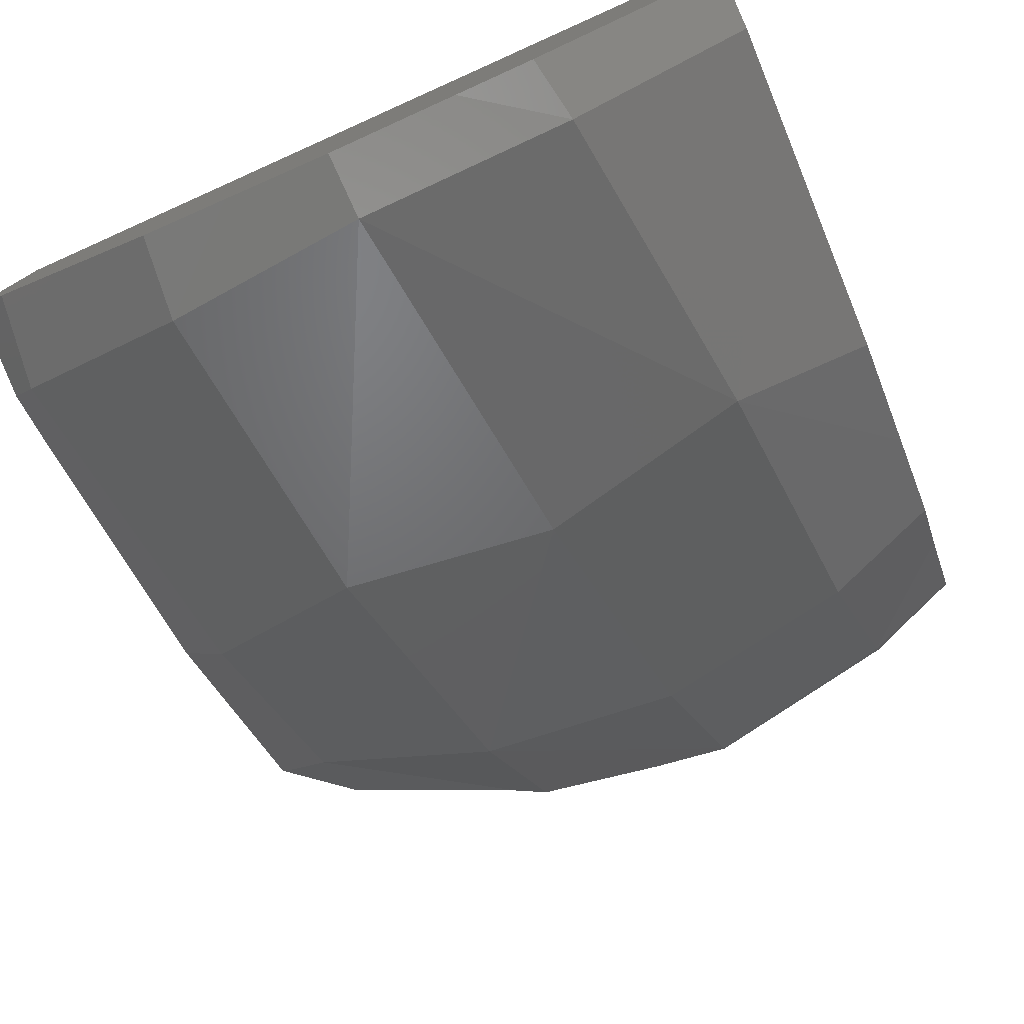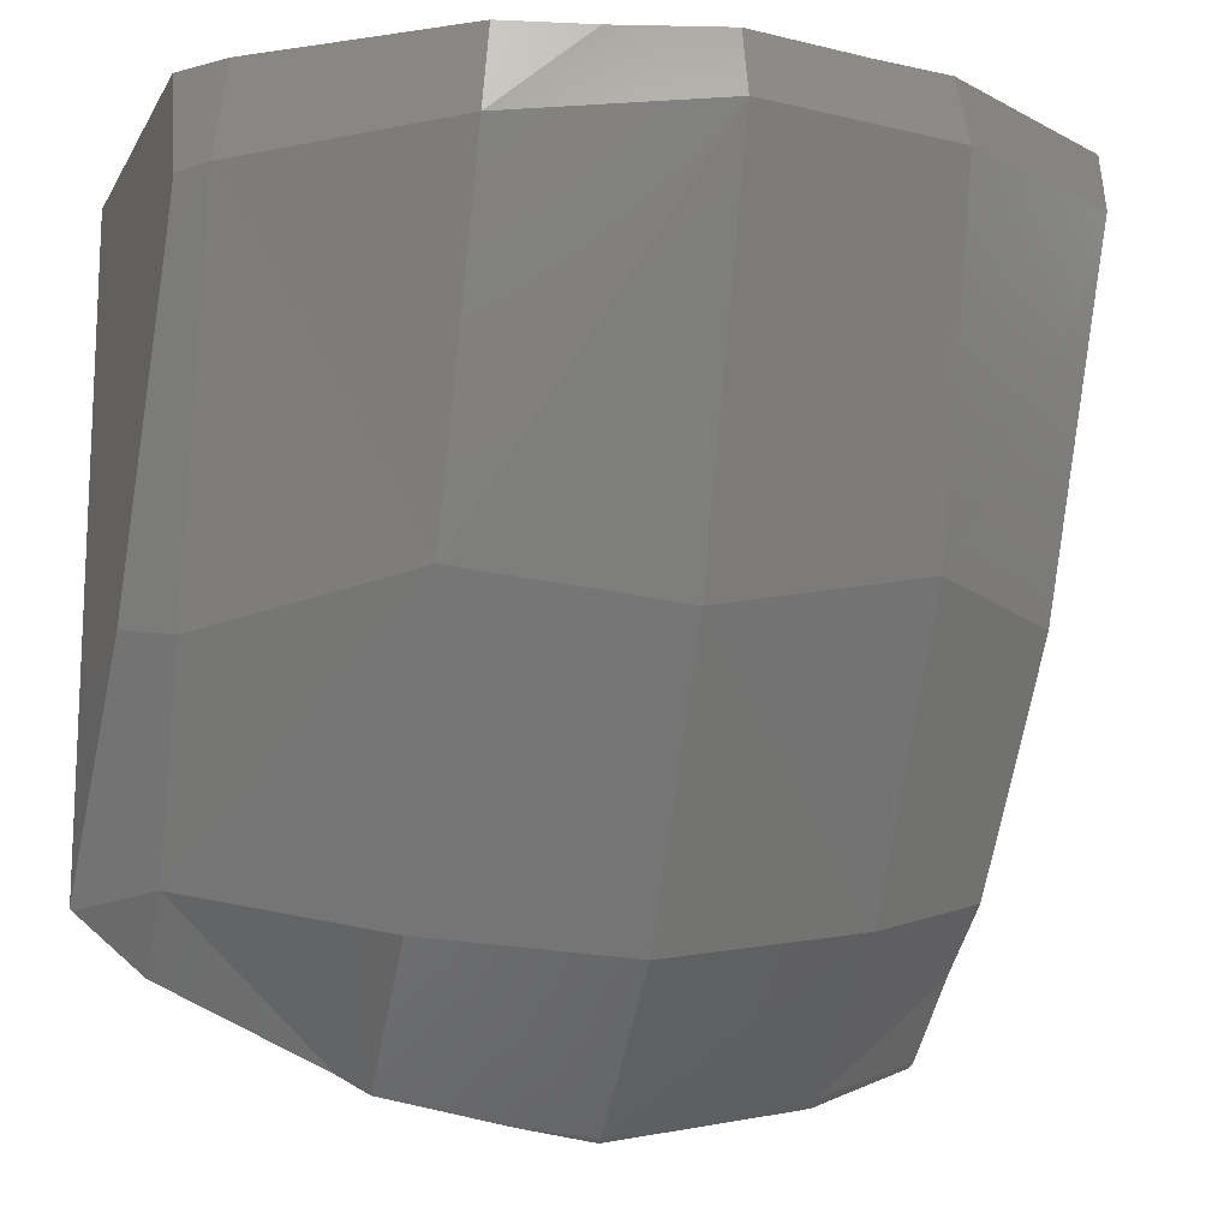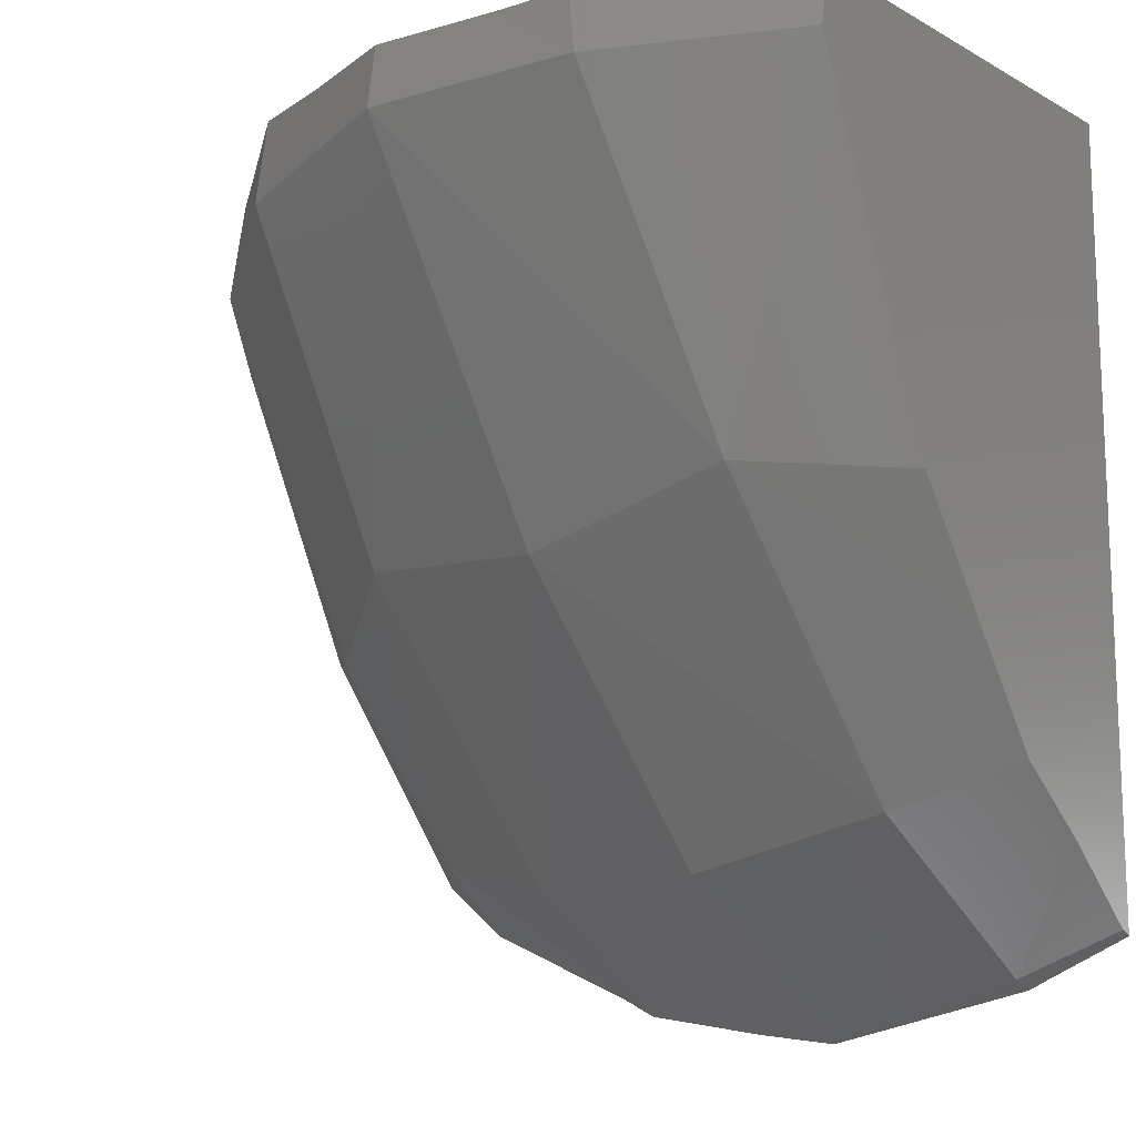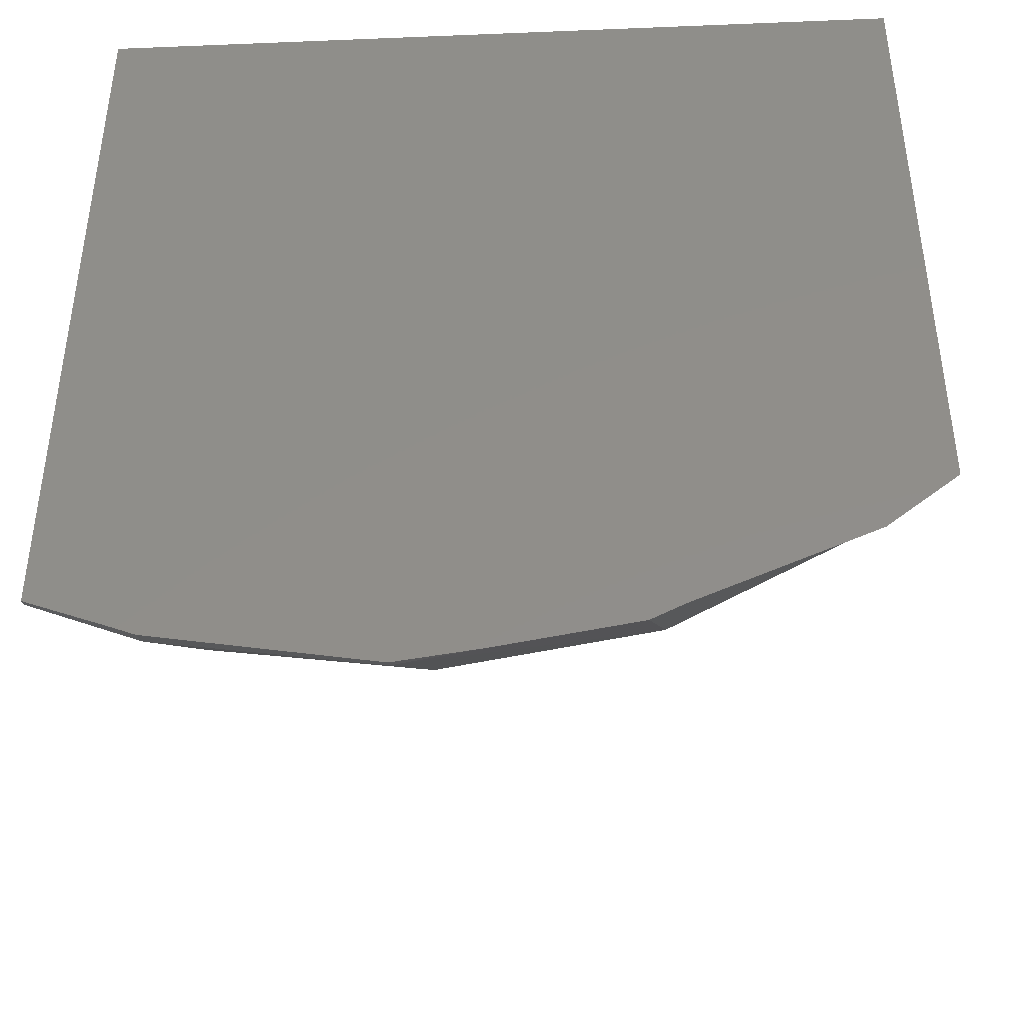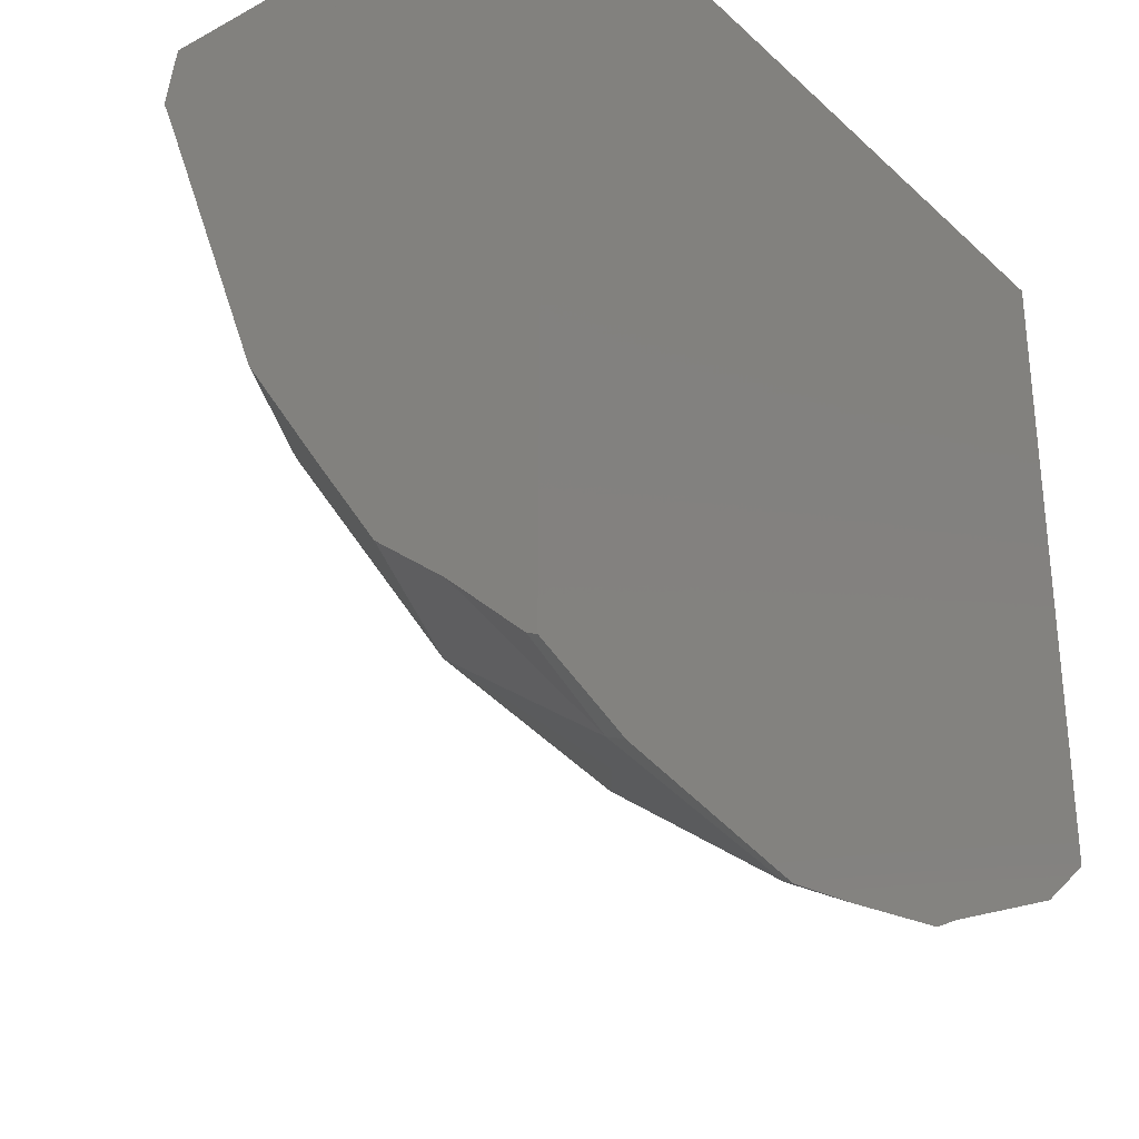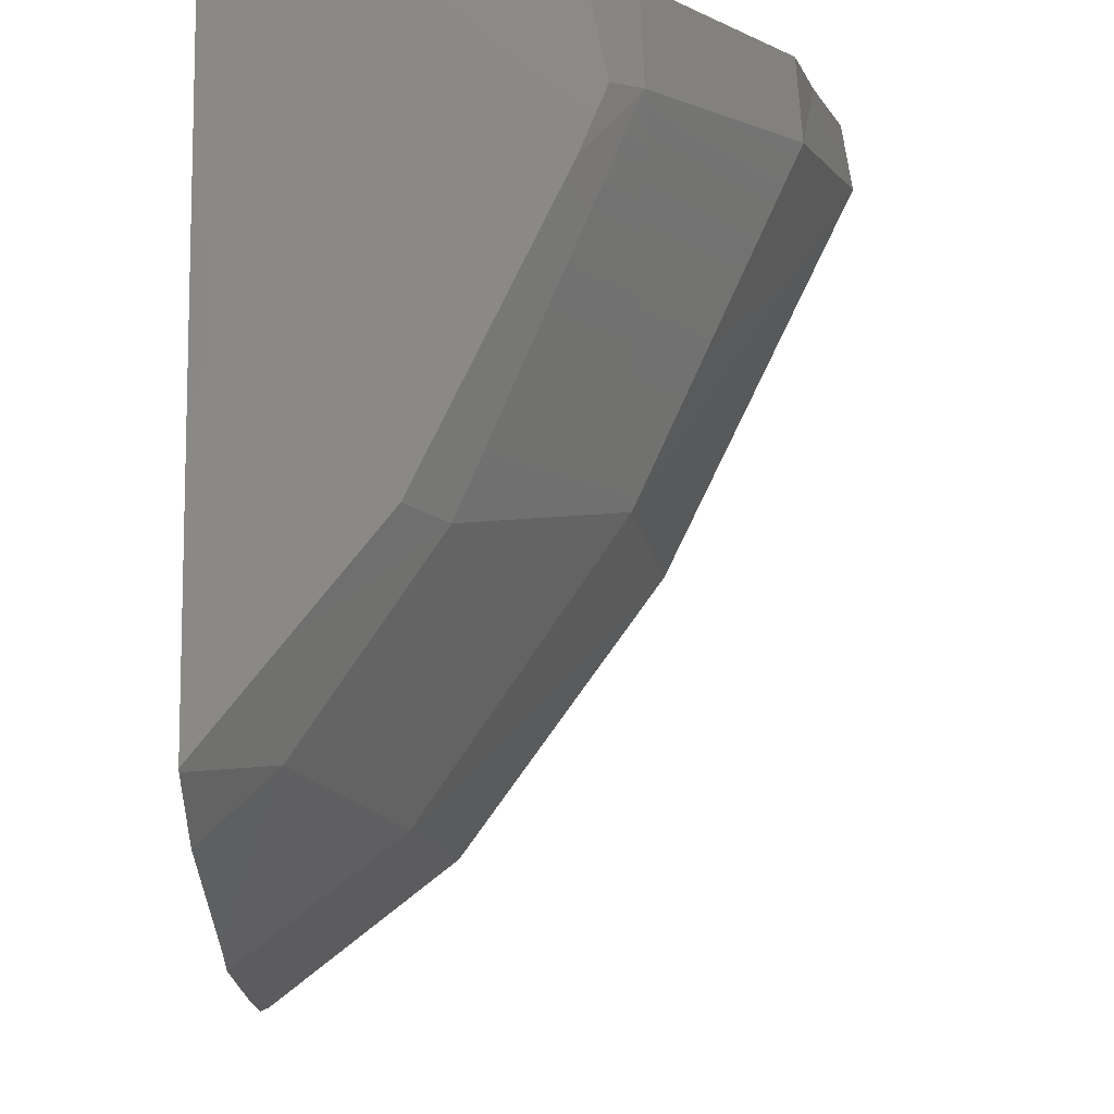
<metadata>
{"format":"stl","ext":"stl","renderer":"f3d","projection":"perspective","resolution":1024,"background":"white","views":[{"elev":-77.8,"azim":-155.9,"up":"+Z"},{"elev":-14.4,"azim":159.9,"up":"+Y"},{"elev":-14.0,"azim":-140.0,"up":"+Y"},{"elev":-42.3,"azim":2.8,"up":"+Y"},{"elev":-30.5,"azim":-52.2,"up":"+Y"},{"elev":-9.2,"azim":91.5,"up":"+Y"}]}
</metadata>
<code>
# stl→obj: 147 verts, 257 faces
v -0.07107 0.01801 0.1062
v -0.07107 0.08321 0.1062
v -0.07107 0.08321 0.05818
v -0.07107 0.08083 0.02995
v -0.07107 0.06014 0.03353
v -0.07107 0.008801 0.05399
v -0.07107 -0.01047 0.06667
v -0.07107 -0.0232 0.07523
v -0.07107 -0.05074 0.1044
v -0.07107 -0.05156 0.1062
v -0.07107 0.08321 0.03042
v -0.07107 0.05983 0.03358
v -0.07107 0.0116 0.05215
v -0.07107 -0.02776 0.07829
v -0.07107 -0.03803 0.09094
v -0.07107 0.07296 0.02842
v -0.07107 0.06499 0.03159
v 0.07107 0.08321 0.07814
v 0.07107 0.08321 0.1062
v 0.07107 0.03362 0.1062
v 0.07107 0.005261 0.07592
v 0.07107 0.006807 0.07516
v 0.07107 0.08107 0.05041
v 0.07107 0.08321 0.05051
v 0.07107 -0.03192 0.1062
v 0.07107 0.08304 0.0505
v 0.07107 0.08168 0.0502
v 0.07107 0.005155 0.07597
v 0.07107 -0.01335 0.09109
v 0.07107 0.03115 0.06315
v 0.07107 0.07666 0.05187
v 0.07107 0.05505 0.05136
v 0.07107 0.06595 0.04671
v 0.05649 0.08321 0.1062
v -0.01573 0.08321 0.01671
v -0.02908 0.08321 0.01546
v -0.0389 0.08321 0.01619
v -0.06378 0.08321 0.02652
v -0.03564 0.08321 0.01484
v 0.06929 0.08321 0.04866
v 0.02017 0.08321 0.02008
v 0.06971 0.08321 0.0489
v 0.07088 0.08321 0.05032
v -0.04103 0.08321 0.01433
v -0.05272 0.08321 0.0206
v -0.04111 0.08321 0.01433
v 0.03136 0.08321 0.02113
v 0.06737 0.08321 0.04754
v 0.06432 0.08321 0.04237
v 0.03776 0.08321 0.02173
v 0.03791 0.08321 0.02174
v 0.05355 0.08321 0.034
v -0.001847 0.08321 0.01342
v 0.03552 0.08321 0.02152
v -0.01682 0.08321 0.01018
v -0.03683 0.08321 0.01208
v -0.02341 0.08321 0.01081
v -0.01759 0.08321 0.01001
v 0.03431 0.08321 0.01904
v -0.001444 0.08321 0.007812
v 0.0174 0.08321 0.01373
v 0.03249 0.08321 0.01763
v 0.03274 0.08321 0.01769
v -0.03697 0.08321 0.0121
v -0.05277 -0.05885 0.1062
v -0.04935 -0.05948 0.1062
v -0.01557 -0.06551 0.1062
v -0.007214 -0.06426 0.1062
v -0.057 -0.05717 0.1062
v -0.05306 -0.0588 0.1062
v -0.001242 -0.06337 0.1062
v 0.0225 -0.05904 0.1062
v 0.06625 -0.03608 0.1062
v 0.0707 -0.03239 0.1062
v 0.02822 -0.05604 0.1062
v 0.05874 -0.0423 0.1062
v -0.04519 0.07714 0.01538
v -0.04847 0.07234 0.0162
v -0.03891 0.07208 0.01102
v -0.05275 -0.05736 0.1029
v -0.04929 -0.03423 0.07217
v -0.04257 -0.02775 0.06677
v -0.03439 -0.03667 0.07241
v -0.04838 -0.02233 0.06374
v -0.0395 -0.04308 0.08158
v 0.04209 -0.004609 0.06211
v 0.05976 -0.03052 0.09329
v 0.02573 -0.03776 0.07797
v 0.02969 -0.005573 0.05521
v 0.03168 0.01066 0.04374
v 0.06276 -0.002163 0.07332
v 0.06336 0.003471 0.06935
v 0.06497 -5.031e-05 0.0739
v 0.07031 0.00499 0.07533
v 0.07036 0.005096 0.07532
v -0.04557 0.01446 0.03766
v -0.04099 0.02045 0.03436
v -0.04168 0.01366 0.03772
v -0.03068 0.03396 0.0269
v -0.006182 0.01636 0.03335
v -0.00698 0.00652 0.0382
v -0.01578 0.05349 0.01613
v -0.004146 0.04147 0.02097
v -0.001672 0.07198 0.005931
v -0.0423 0.0427 0.02461
v -0.0404 0.04463 0.02348
v -0.03795 0.04195 0.02434
v -0.04189 0.04628 0.02295
v -0.02466 0.04185 0.02255
v -0.0415 0.04584 0.02309
v -0.02906 0.07205 0.009677
v -0.0361 -0.02152 0.06158
v -0.03306 -0.03689 0.07243
v -0.01178 -0.04038 0.07277
v -0.01138 -0.0622 0.1021
v -0.01543 -0.06486 0.1047
v -0.01472 -0.06014 0.09857
v -0.06754 0.058 0.03243
v -0.008091 -0.06409 0.1055
v 0.06677 0.0664 0.04161
v 0.05364 0.0673 0.03155
v 0.06373 0.06156 0.0418
v 0.06641 0.05981 0.04452
v 0.06693 0.05974 0.04506
v 0.06022 0.08321 0.03919
v 0.07107 0.05972 0.04937
v 0.06943 0.05939 0.04764
v 0.06828 0.004614 0.07355
v 0.06771 0.02795 0.06148
v 0.06452 0.02492 0.0599
v 0.01374 0.008737 0.04117
v 0.007822 0.02168 0.03341
v 0.02263 0.02731 0.03347
v 0.01556 0.04029 0.02547
v -0.004177 0.04109 0.02116
v -0.003746 0.04145 0.02106
v 0.03038 0.03245 0.03299
v 0.03245 0.02814 0.03558
v 0.03271 0.034 0.03284
v 0.03309 0.04264 0.02881
v 0.03424 0.06864 0.01667
v 0.04265 0.02808 0.04307
v 0.04666 0.06779 0.0262
v 0.04353 0.06021 0.02769
v 0.04255 0.07491 0.02413
v 0.0007642 0.08321 0.008505
v 0.002127 0.07162 0.007067
f 1 2 3
f 1 1 3
f 1 3 3
f 4 5 6
f 4 6 7
f 4 7 8
f 4 8 9
f 4 9 10
f 4 10 1
f 4 1 3
f 4 3 11
f 6 5 12
f 6 12 13
f 14 15 8
f 16 5 4
f 17 12 5
f 18 19 20
f 21 22 23
f 21 23 24
f 21 24 18
f 21 18 20
f 21 20 25
f 26 23 27
f 28 21 29
f 30 31 22
f 27 31 30
f 27 30 32
f 27 32 33
f 3 2 34
f 3 3 34
f 3 34 34
f 35 36 37
f 35 37 38
f 35 38 11
f 35 11 3
f 35 3 34
f 35 34 19
f 35 19 18
f 36 39 37
f 40 41 35
f 40 35 18
f 40 18 24
f 42 40 43
f 38 39 44
f 45 44 46
f 47 41 48
f 49 50 47
f 49 47 48
f 49 48 42
f 51 50 52
f 53 36 54
f 53 55 56
f 53 56 44
f 53 44 36
f 57 55 58
f 59 60 58
f 59 58 54
f 59 54 50
f 61 59 62
f 63 62 50
f 63 50 51
f 64 46 44
f 64 44 56
f 1 34 2
f 1 1 34
f 1 34 34
f 1 10 65
f 1 65 66
f 1 66 67
f 1 67 68
f 1 68 20
f 1 20 19
f 1 19 34
f 65 69 70
f 68 71 72
f 68 72 73
f 68 73 74
f 68 74 25
f 68 25 20
f 75 76 73
f 38 4 11
f 45 77 78
f 45 78 16
f 45 16 4
f 45 4 38
f 77 79 78
f 77 45 46
f 79 77 46
f 79 46 64
f 79 64 56
f 15 80 9
f 81 82 83
f 80 15 14
f 80 14 81
f 82 81 84
f 81 85 80
f 85 81 83
f 8 84 81
f 8 81 14
f 86 87 88
f 86 88 89
f 90 86 89
f 87 86 91
f 86 90 92
f 86 92 91
f 93 29 25
f 93 25 74
f 93 74 87
f 93 87 91
f 92 93 91
f 29 93 94
f 29 94 28
f 93 92 94
f 28 94 95
f 28 95 21
f 95 94 92
f 96 97 98
f 97 99 100
f 97 100 101
f 97 101 98
f 99 102 103
f 99 103 100
f 102 104 103
f 97 96 105
f 97 105 106
f 97 106 107
f 99 97 107
f 105 108 106
f 109 99 110
f 102 109 110
f 102 110 108
f 102 108 79
f 102 79 111
f 104 102 111
f 82 112 113
f 82 113 83
f 112 101 114
f 112 114 113
f 115 116 117
f 88 115 117
f 88 117 114
f 96 118 105
f 118 17 16
f 118 16 78
f 118 78 108
f 118 108 105
f 78 79 108
f 118 96 13
f 118 13 12
f 17 118 12
f 96 6 13
f 112 82 84
f 112 84 96
f 112 96 98
f 101 112 98
f 116 115 119
f 115 88 72
f 115 72 71
f 115 71 119
f 80 69 10
f 80 10 9
f 69 80 70
f 80 65 70
f 66 80 116
f 66 116 67
f 80 66 65
f 67 116 119
f 67 119 68
f 68 119 71
f 85 116 80
f 116 85 83
f 116 83 113
f 116 113 117
f 113 114 117
f 7 96 84
f 7 84 8
f 96 7 6
f 26 43 24
f 43 26 27
f 43 27 42
f 42 27 33
f 42 33 120
f 42 120 49
f 121 120 122
f 122 120 123
f 123 120 124
f 125 49 120
f 125 120 121
f 126 127 120
f 126 120 33
f 124 120 127
f 21 95 22
f 22 95 128
f 22 128 129
f 22 129 30
f 128 92 130
f 128 130 129
f 124 127 32
f 124 32 30
f 124 30 129
f 123 124 129
f 123 129 130
f 131 101 100
f 131 100 132
f 133 90 131
f 133 131 132
f 134 133 100
f 134 100 135
f 134 135 136
f 135 103 136
f 104 134 103
f 88 101 131
f 88 131 89
f 131 90 89
f 101 88 114
f 76 87 74
f 87 75 72
f 87 72 88
f 75 87 76
f 90 133 137
f 90 137 138
f 137 139 138
f 133 134 140
f 133 140 139
f 134 104 141
f 134 141 140
f 142 90 138
f 121 122 142
f 121 142 138
f 121 138 139
f 121 139 143
f 139 140 144
f 140 141 143
f 140 143 144
f 90 142 130
f 90 130 92
f 142 122 123
f 142 123 130
f 145 52 125
f 145 125 121
f 145 121 143
f 141 145 143
f 52 145 51
f 145 141 63
f 145 63 51
f 141 62 63
f 126 32 127
f 57 79 56
f 79 57 58
f 79 58 111
f 60 104 111
f 60 111 58
f 146 147 104
f 146 104 60
f 146 61 141
f 146 141 147
f 141 61 62

</code>
